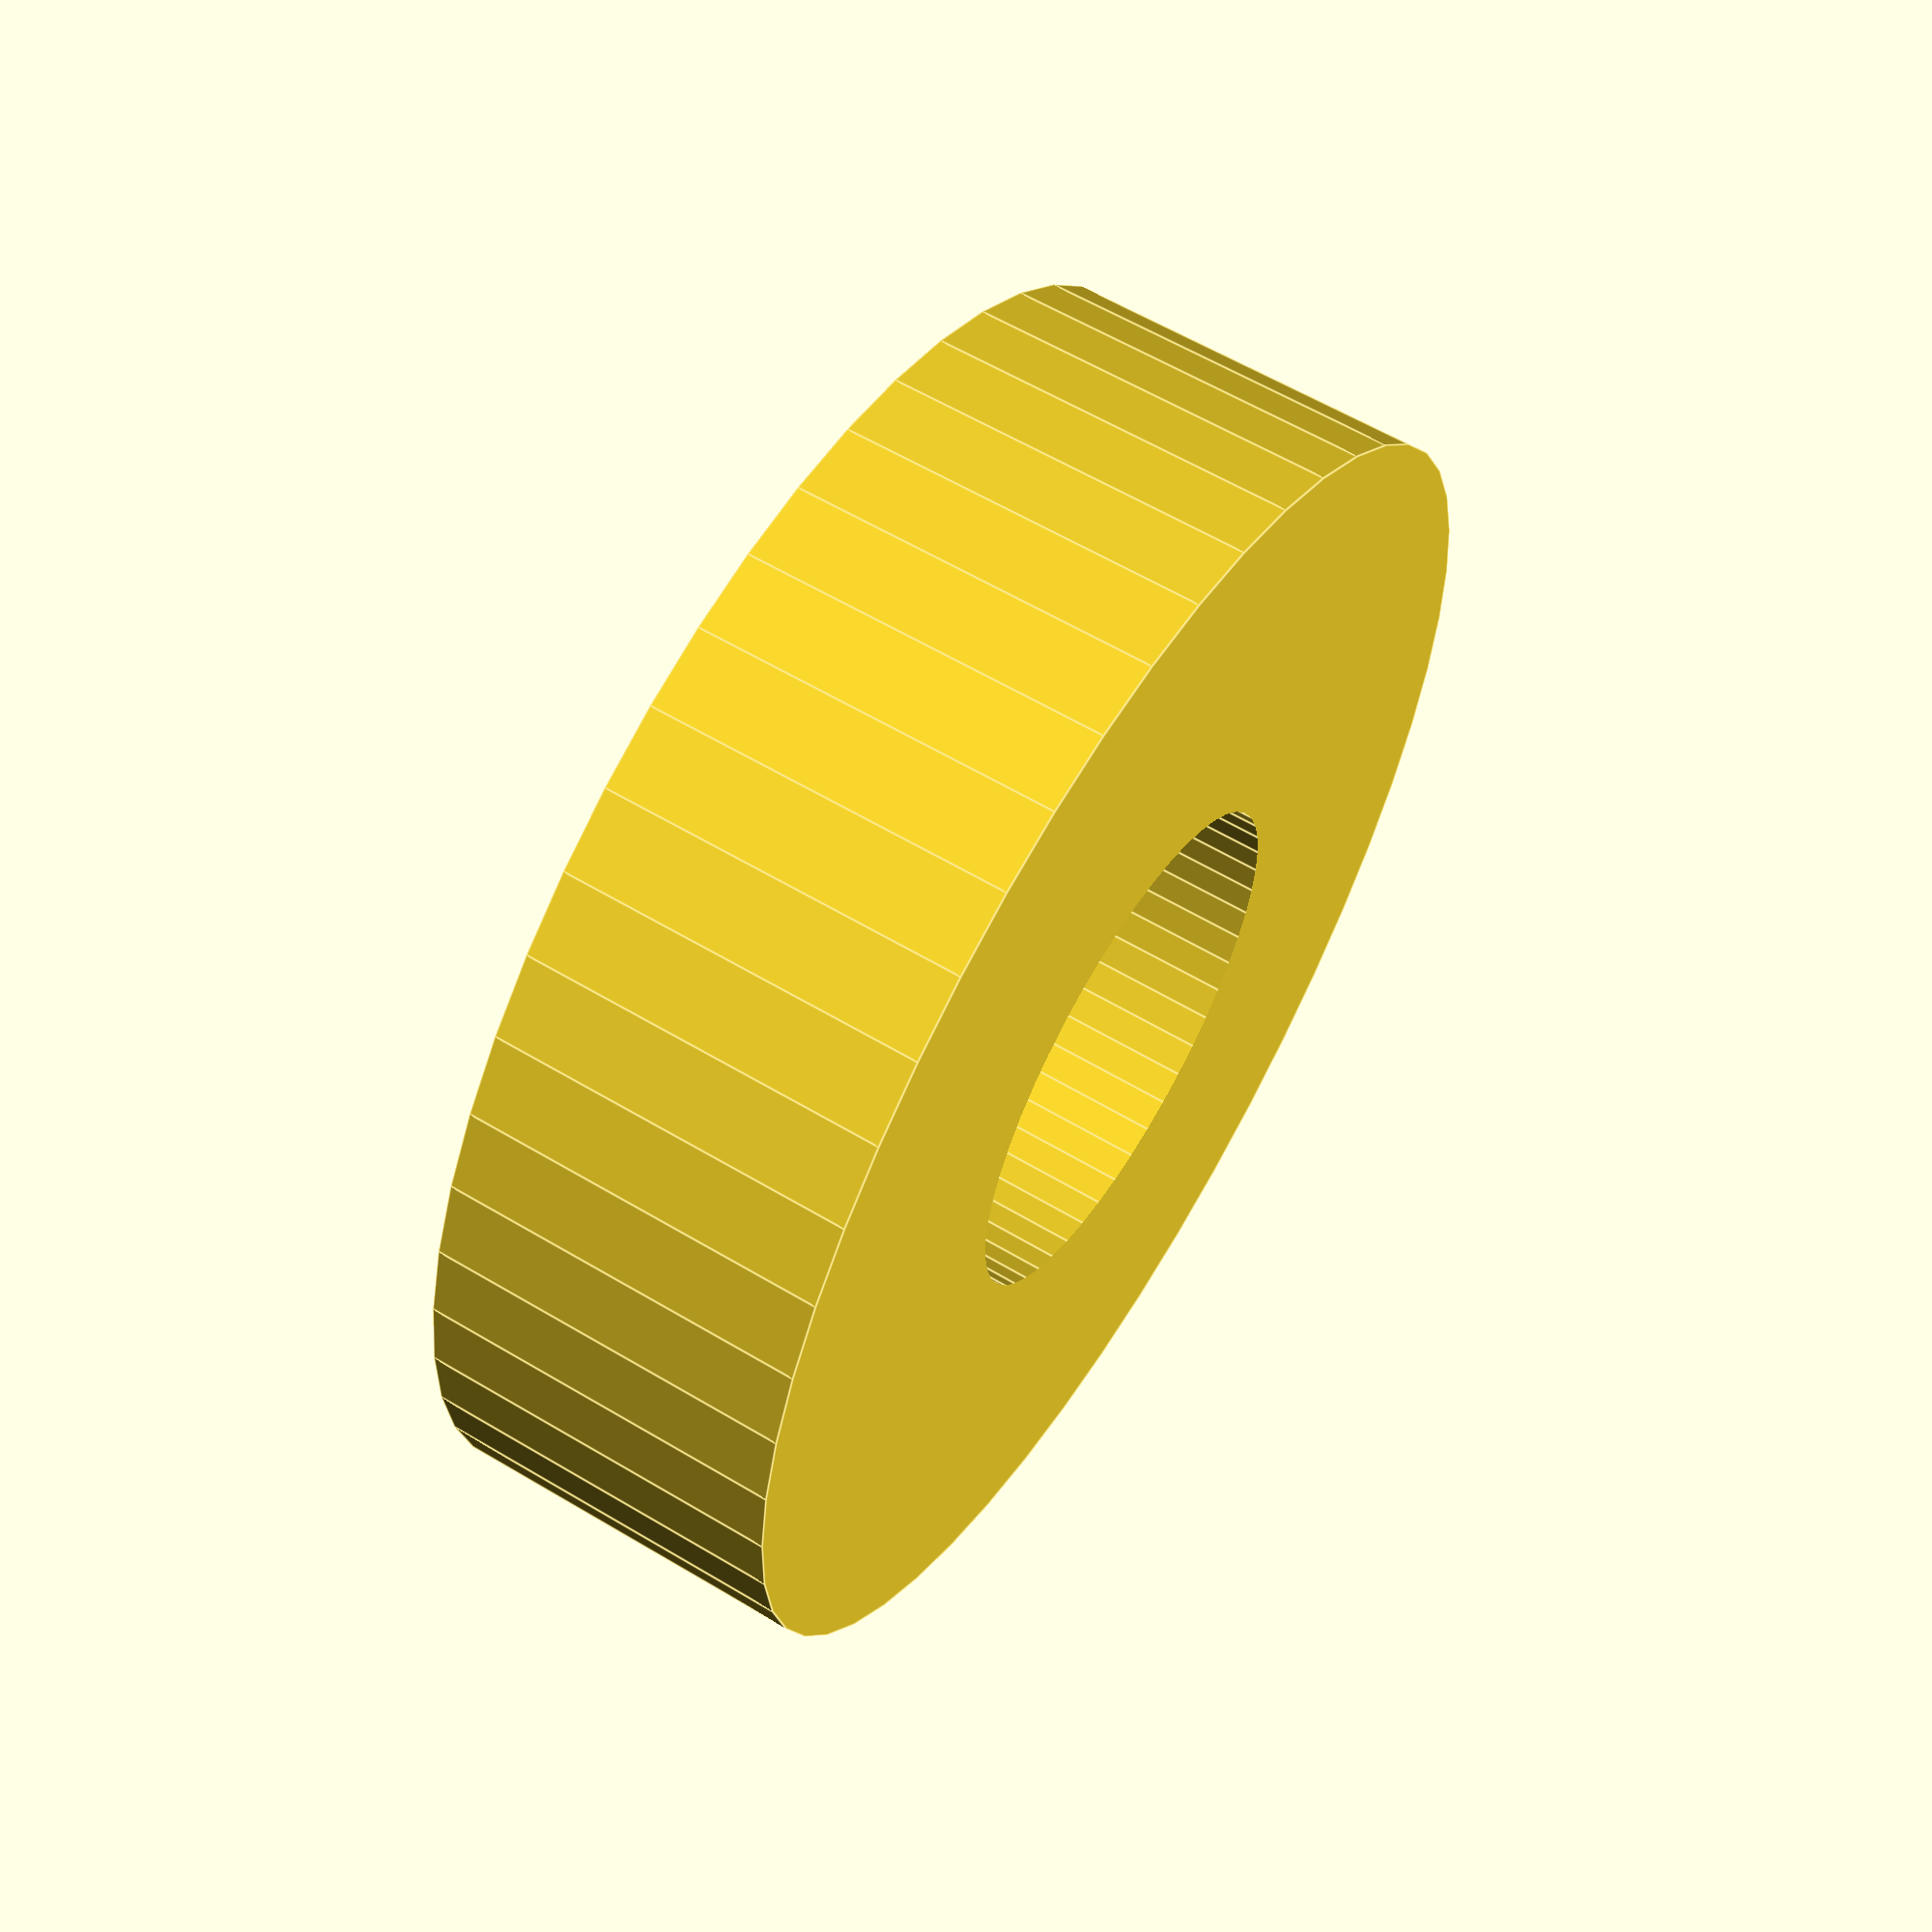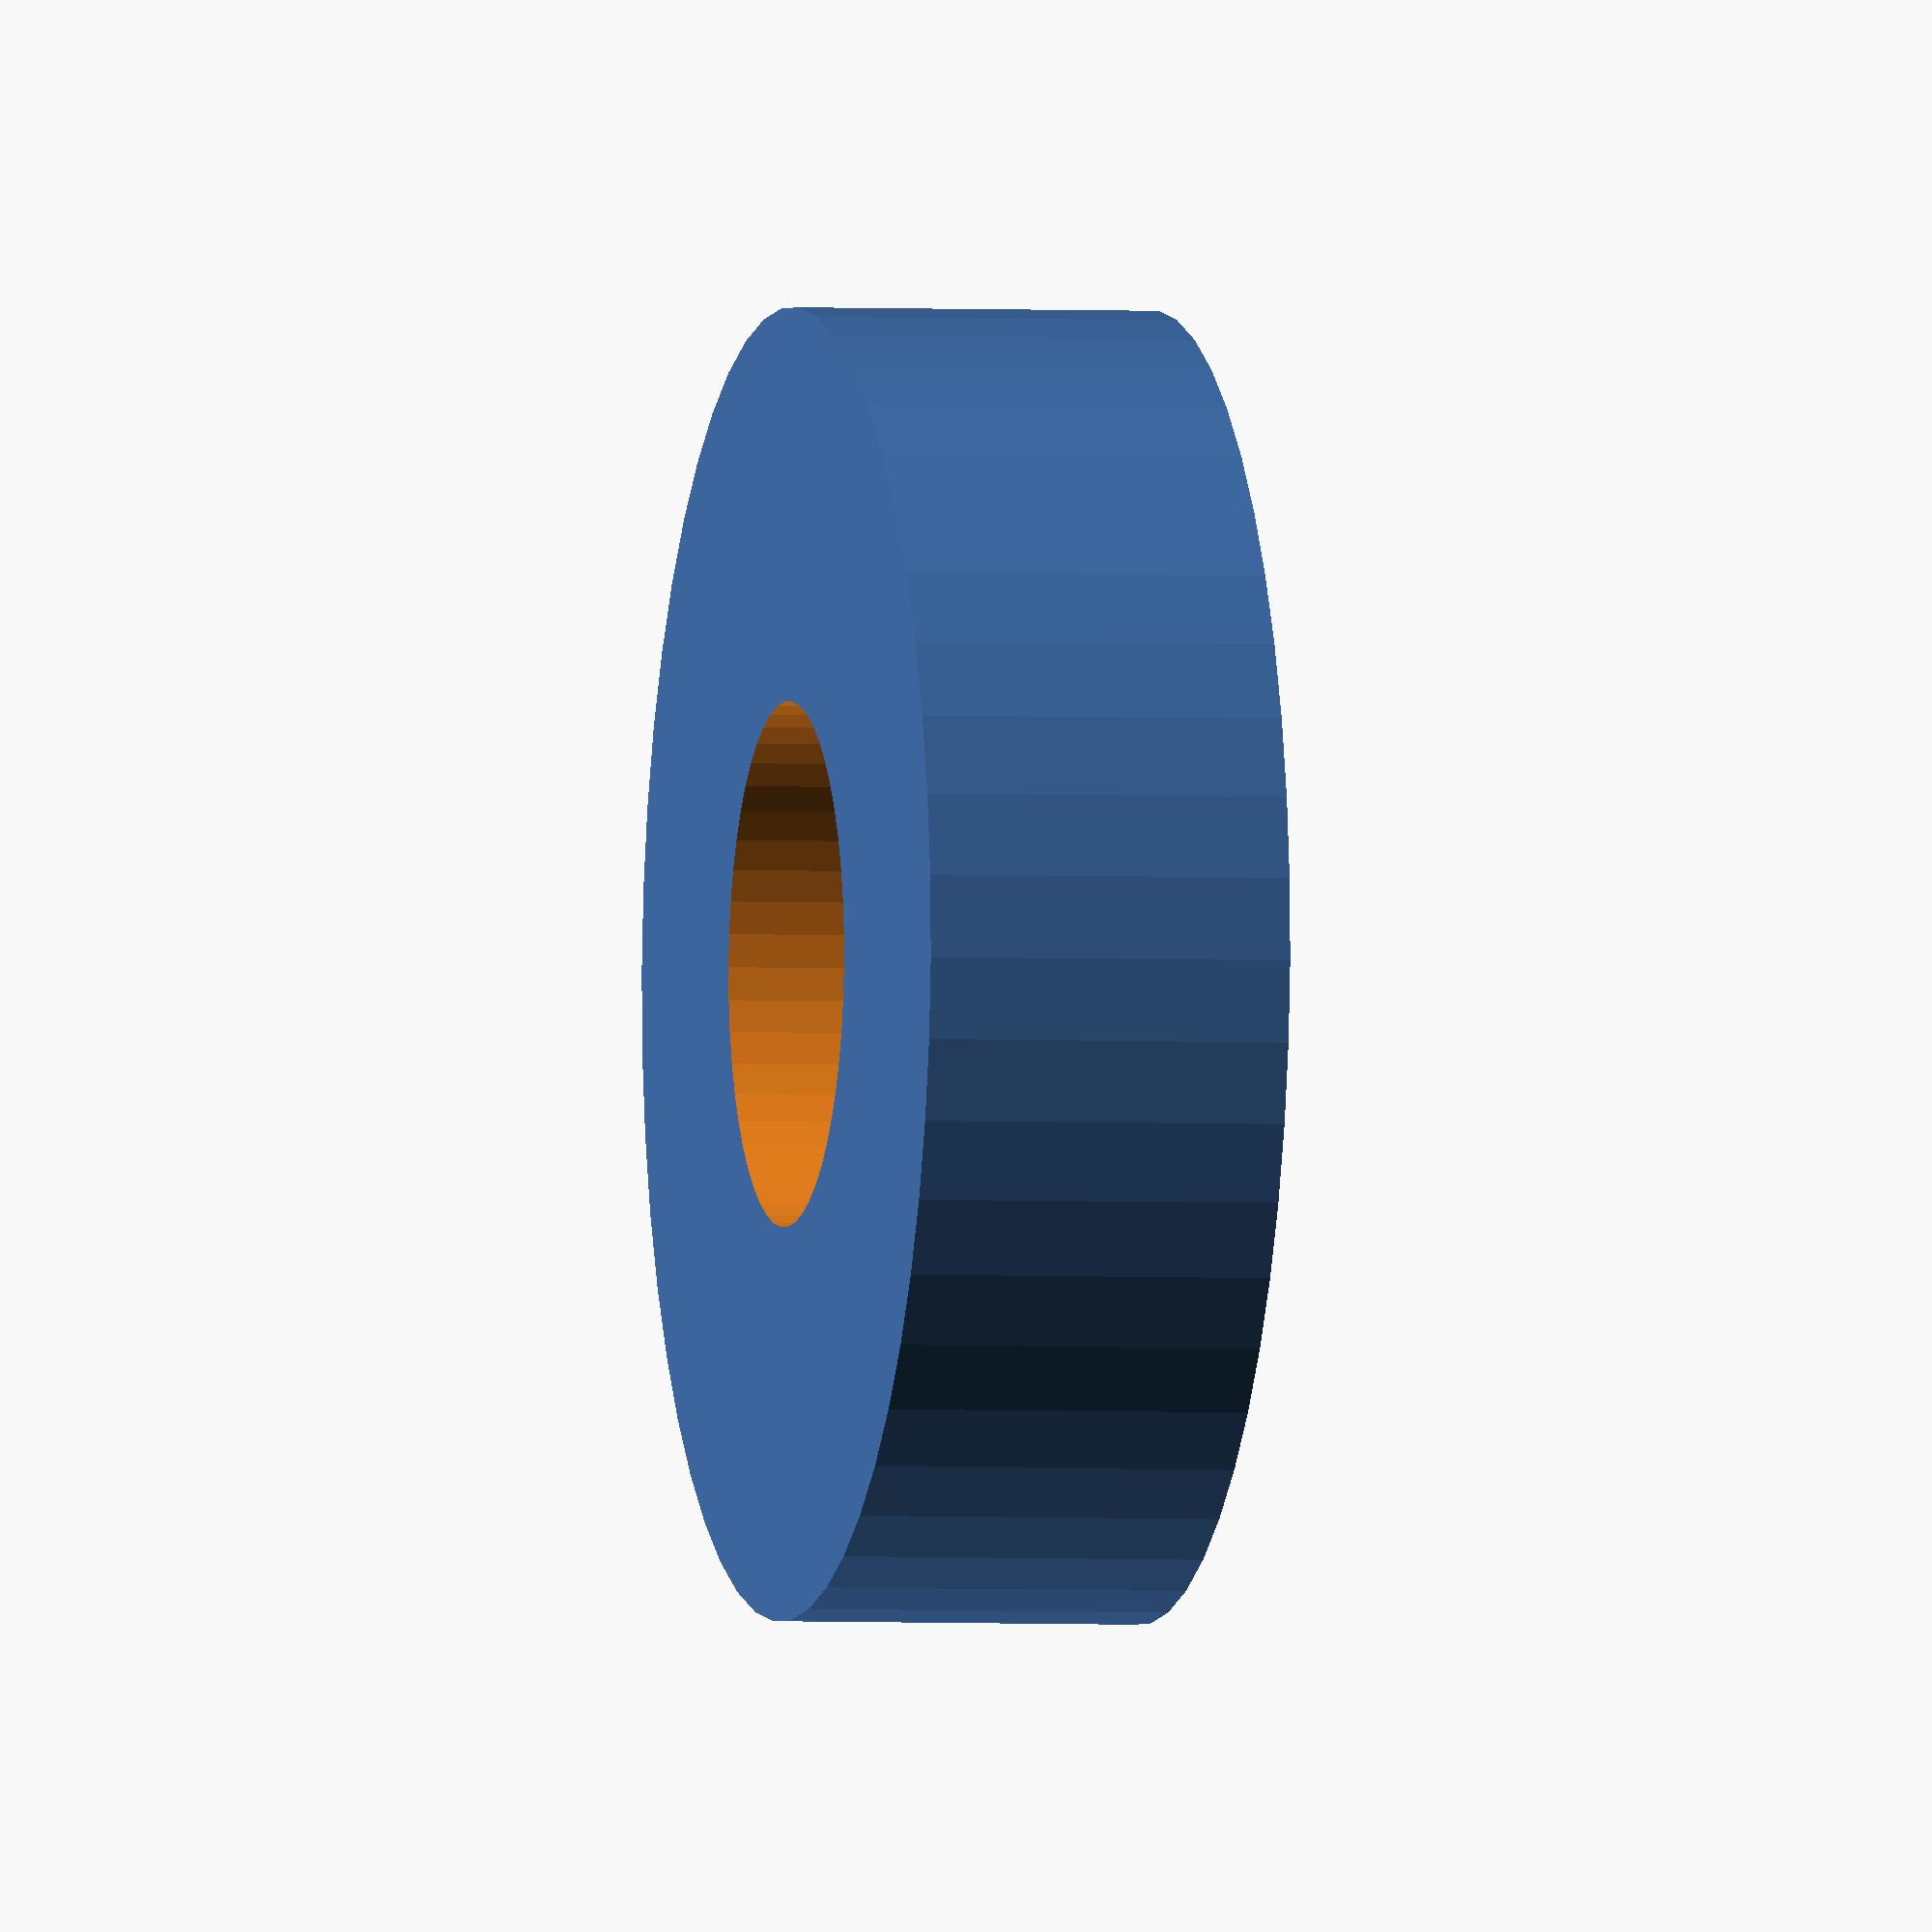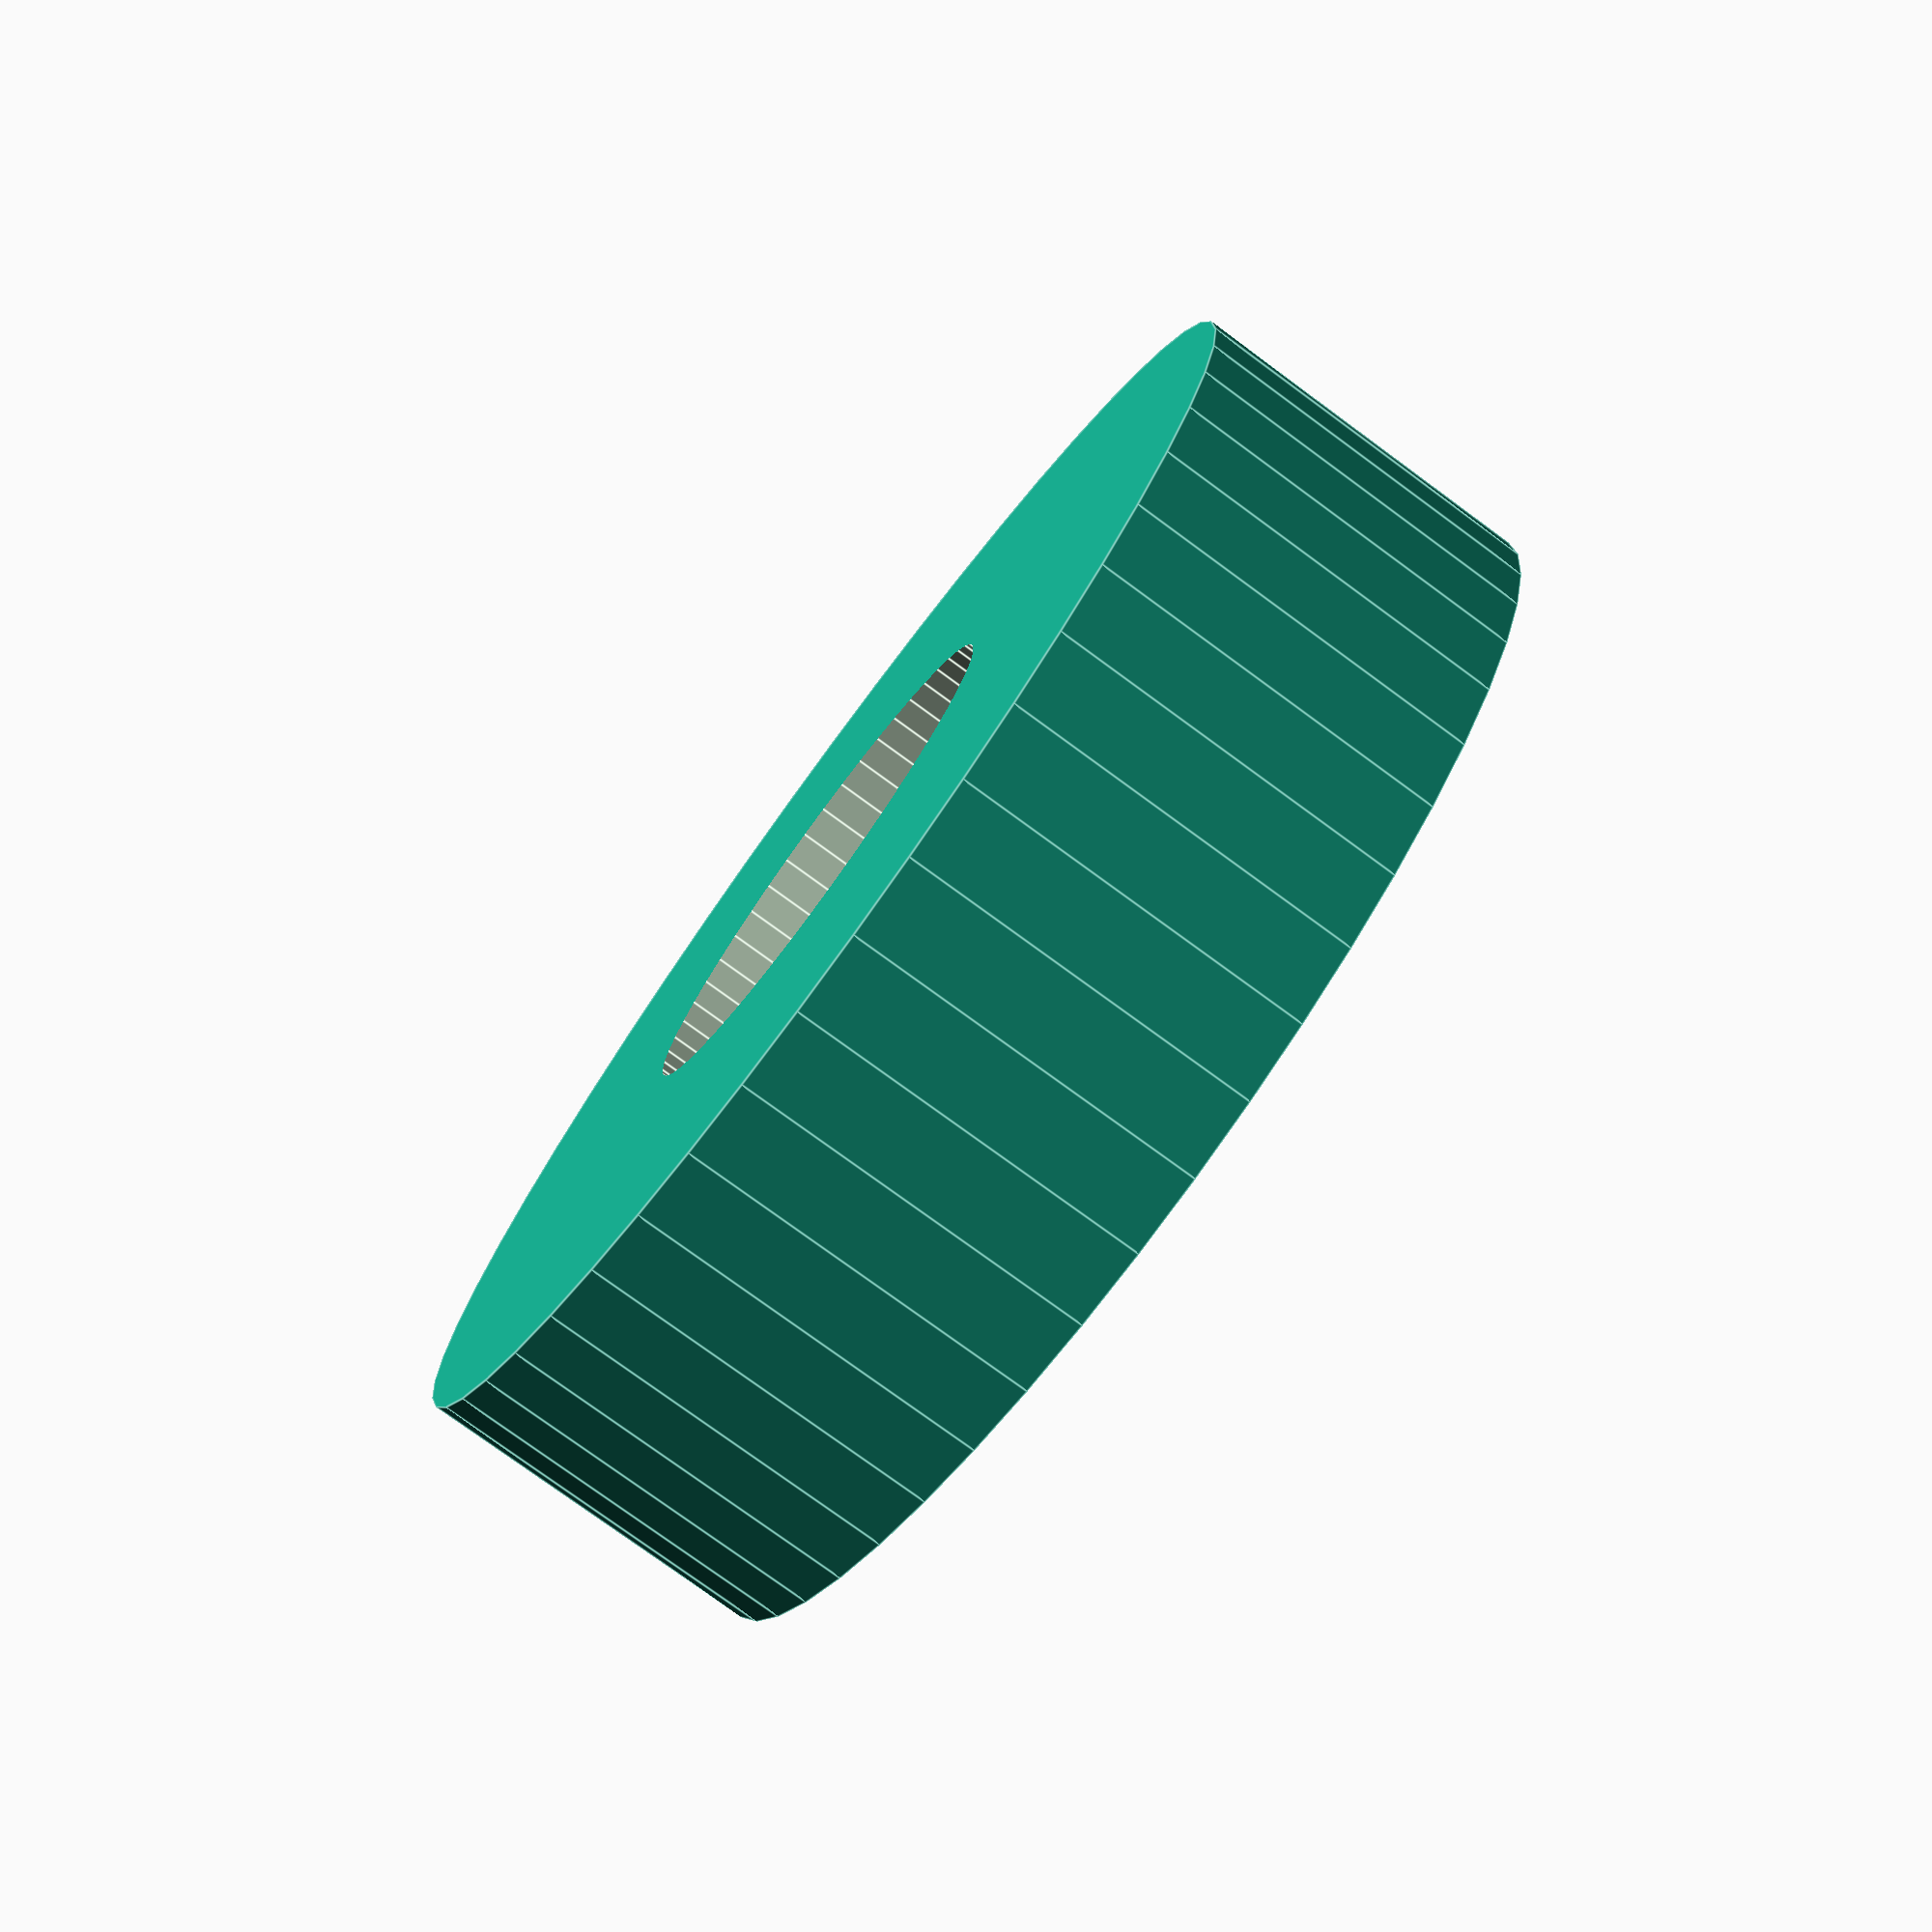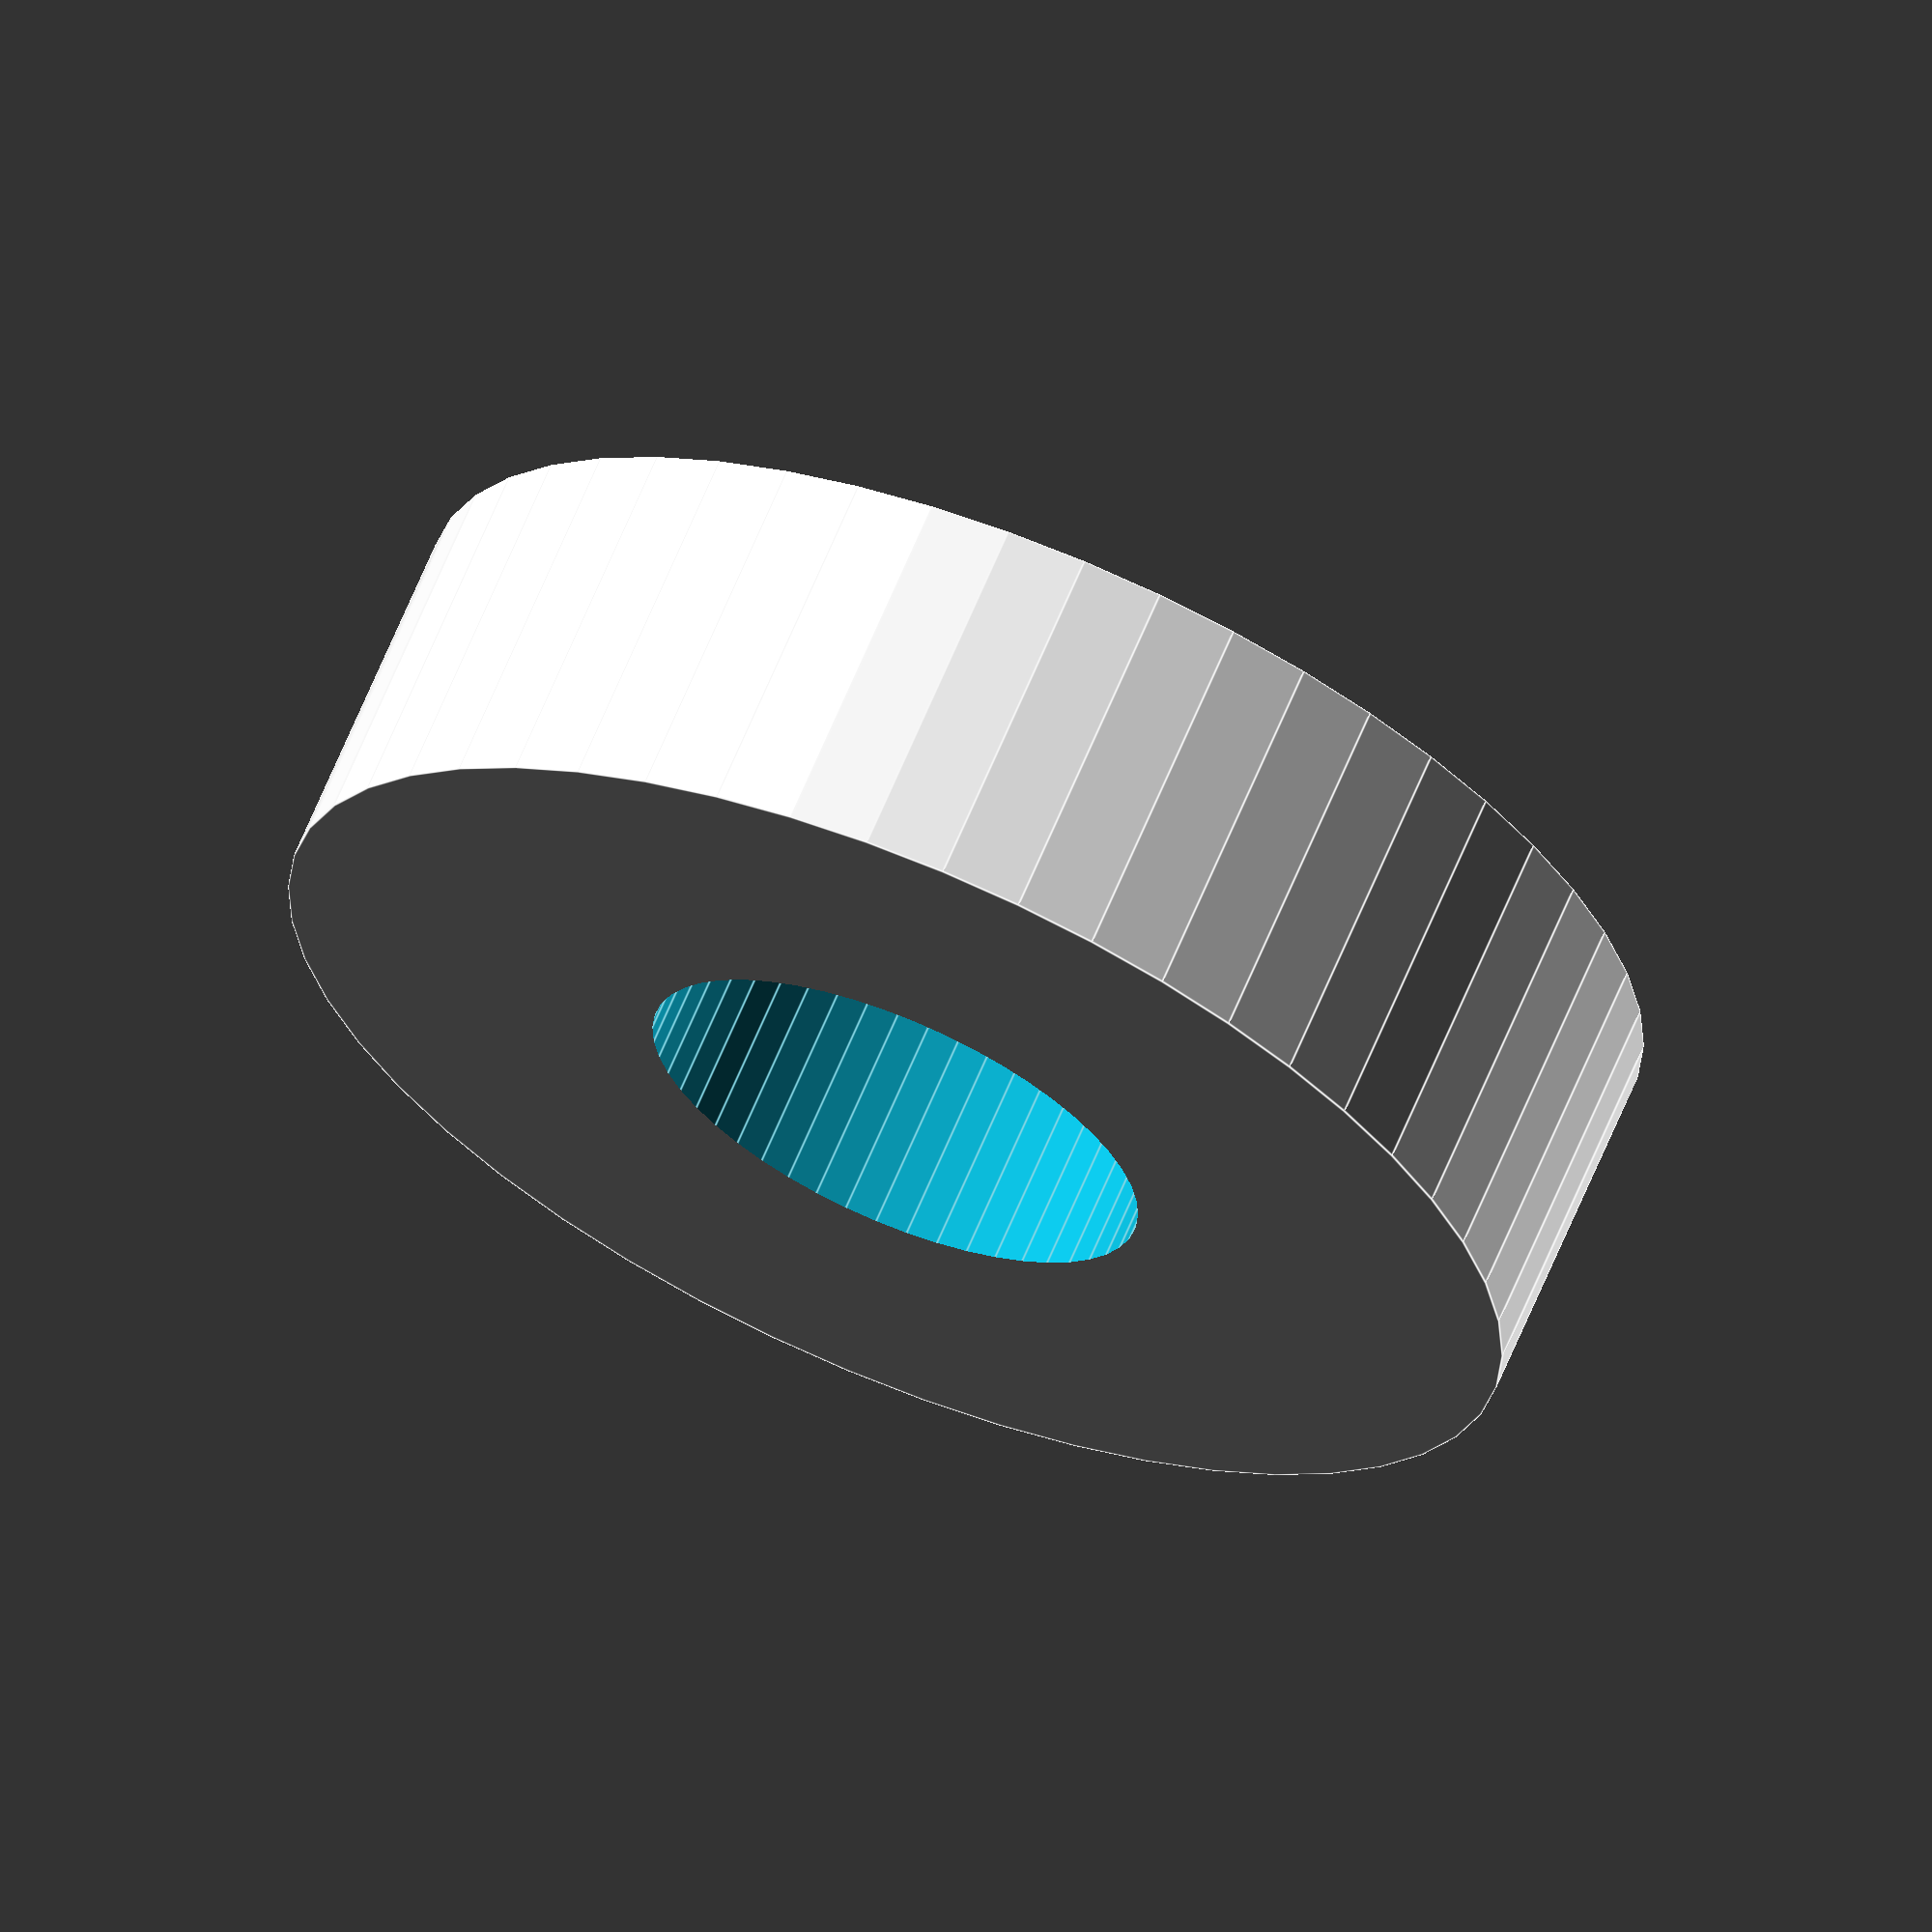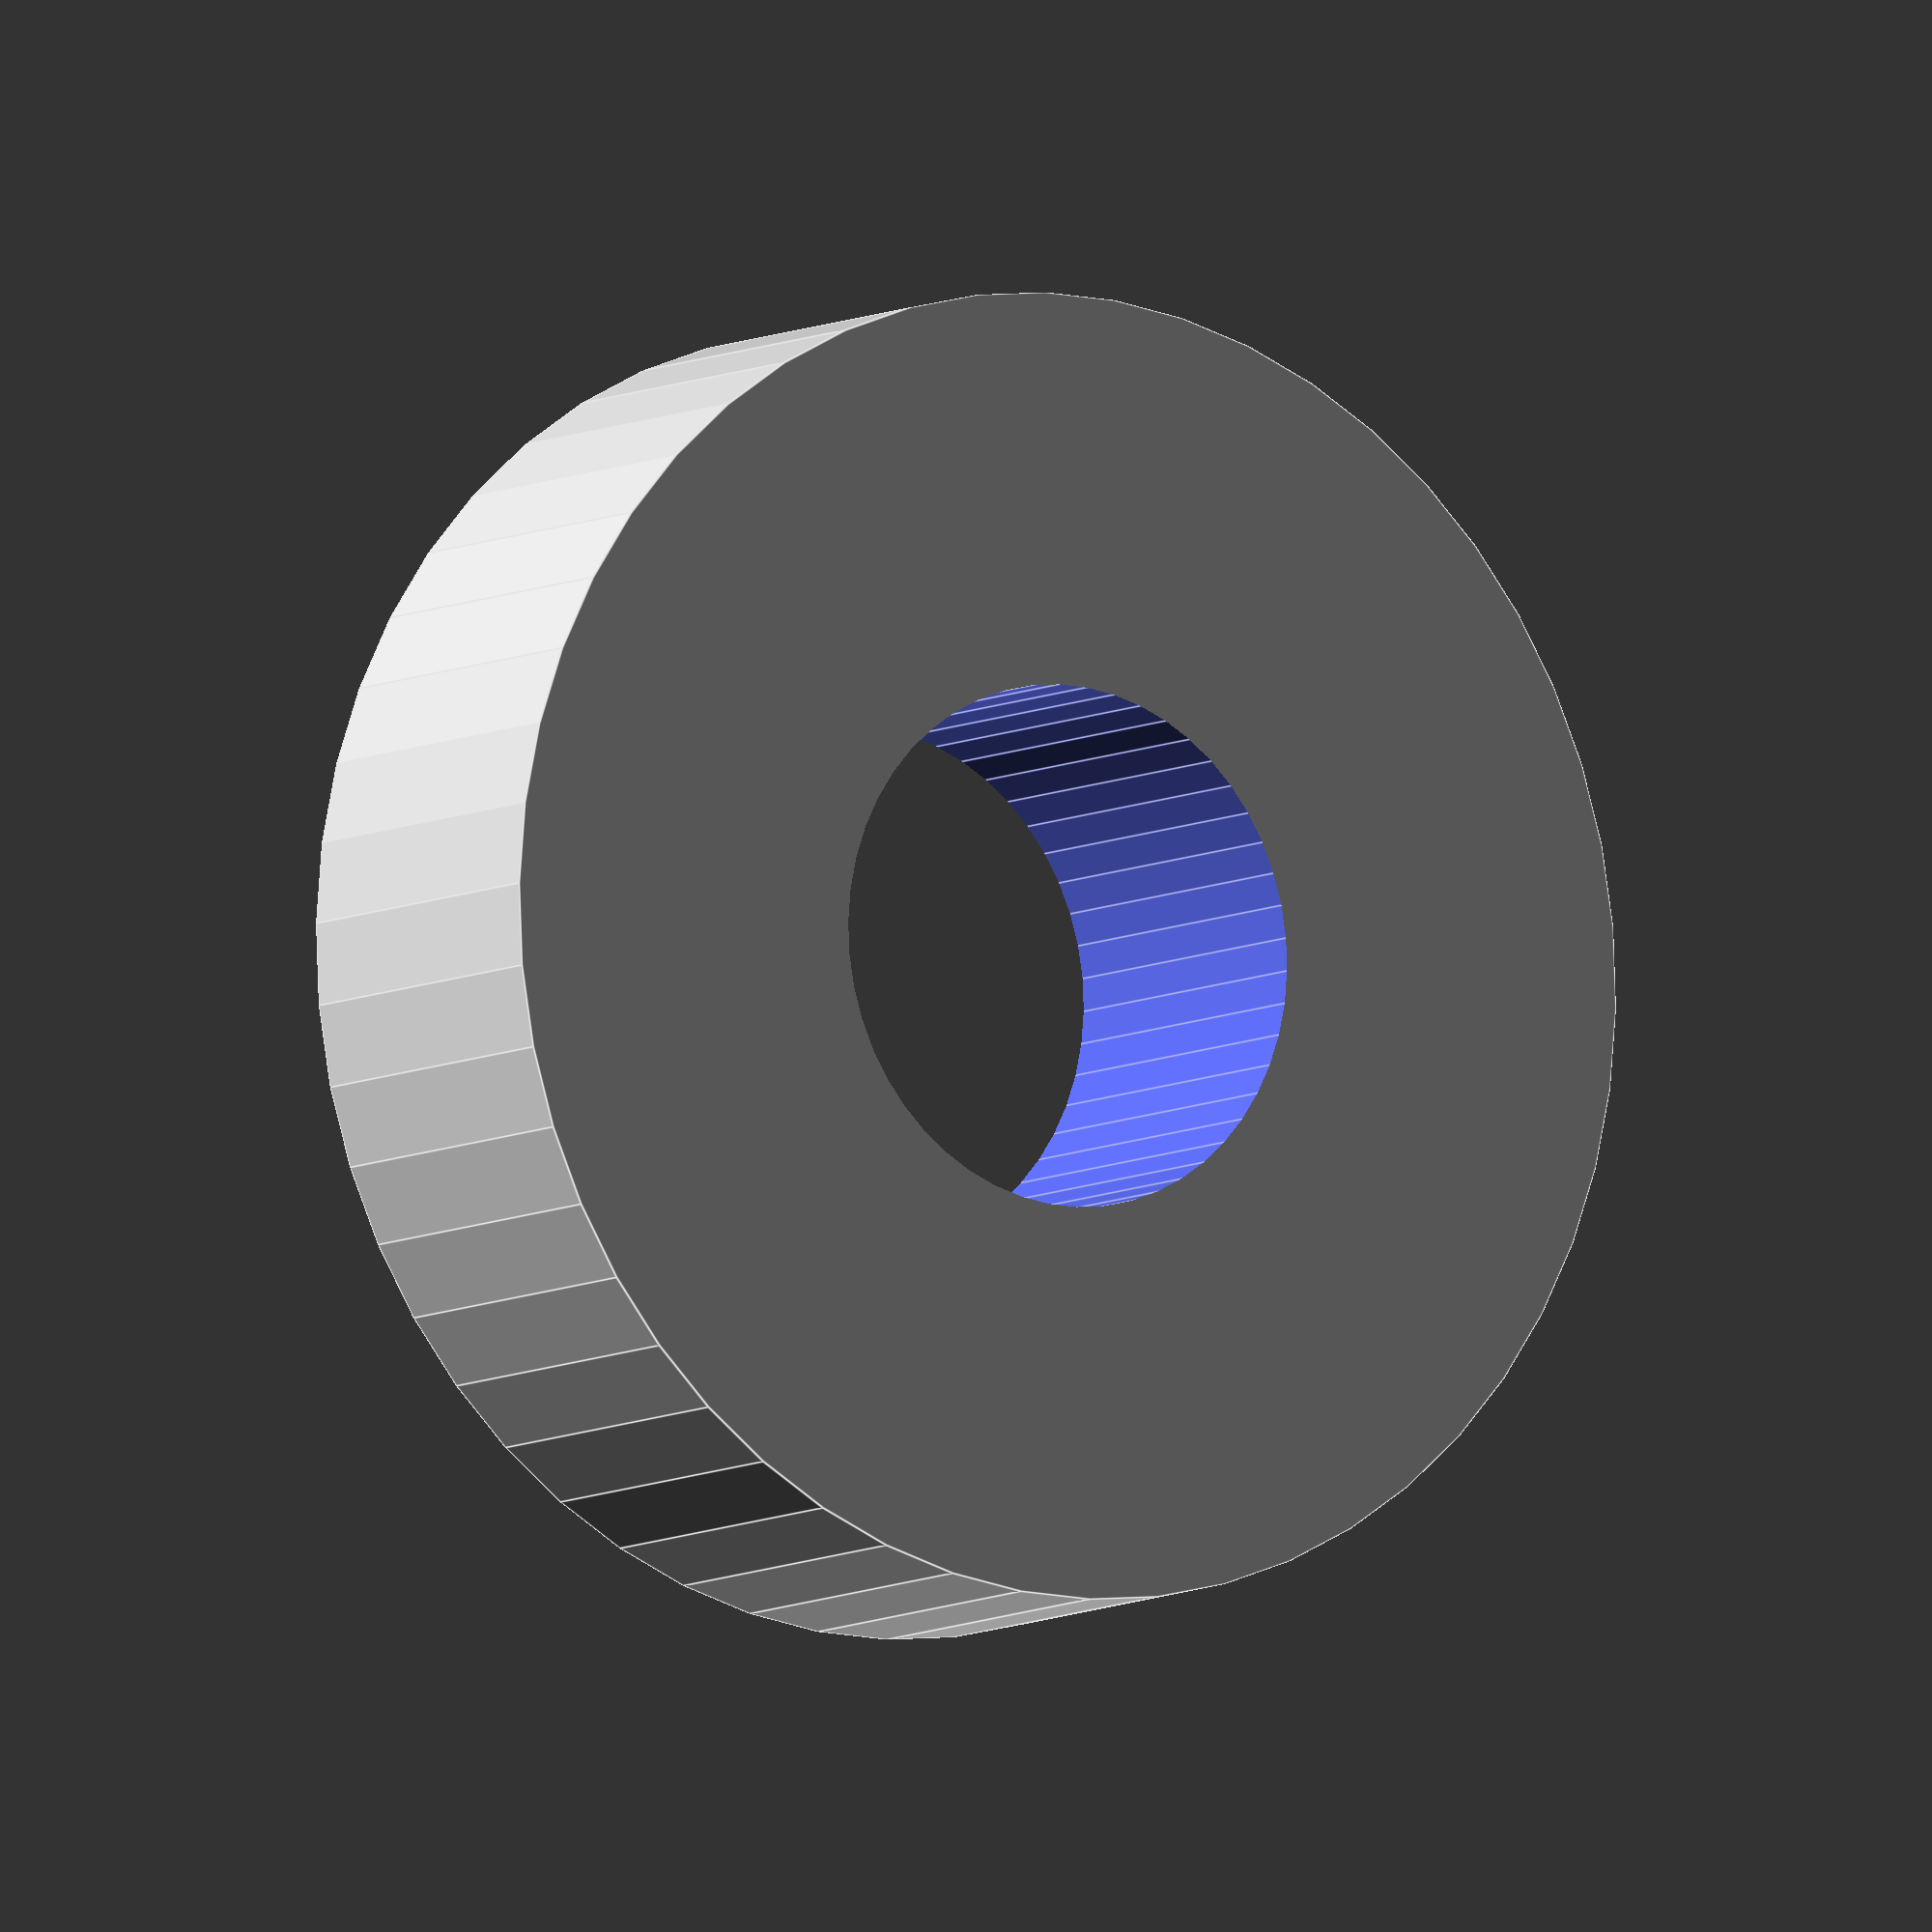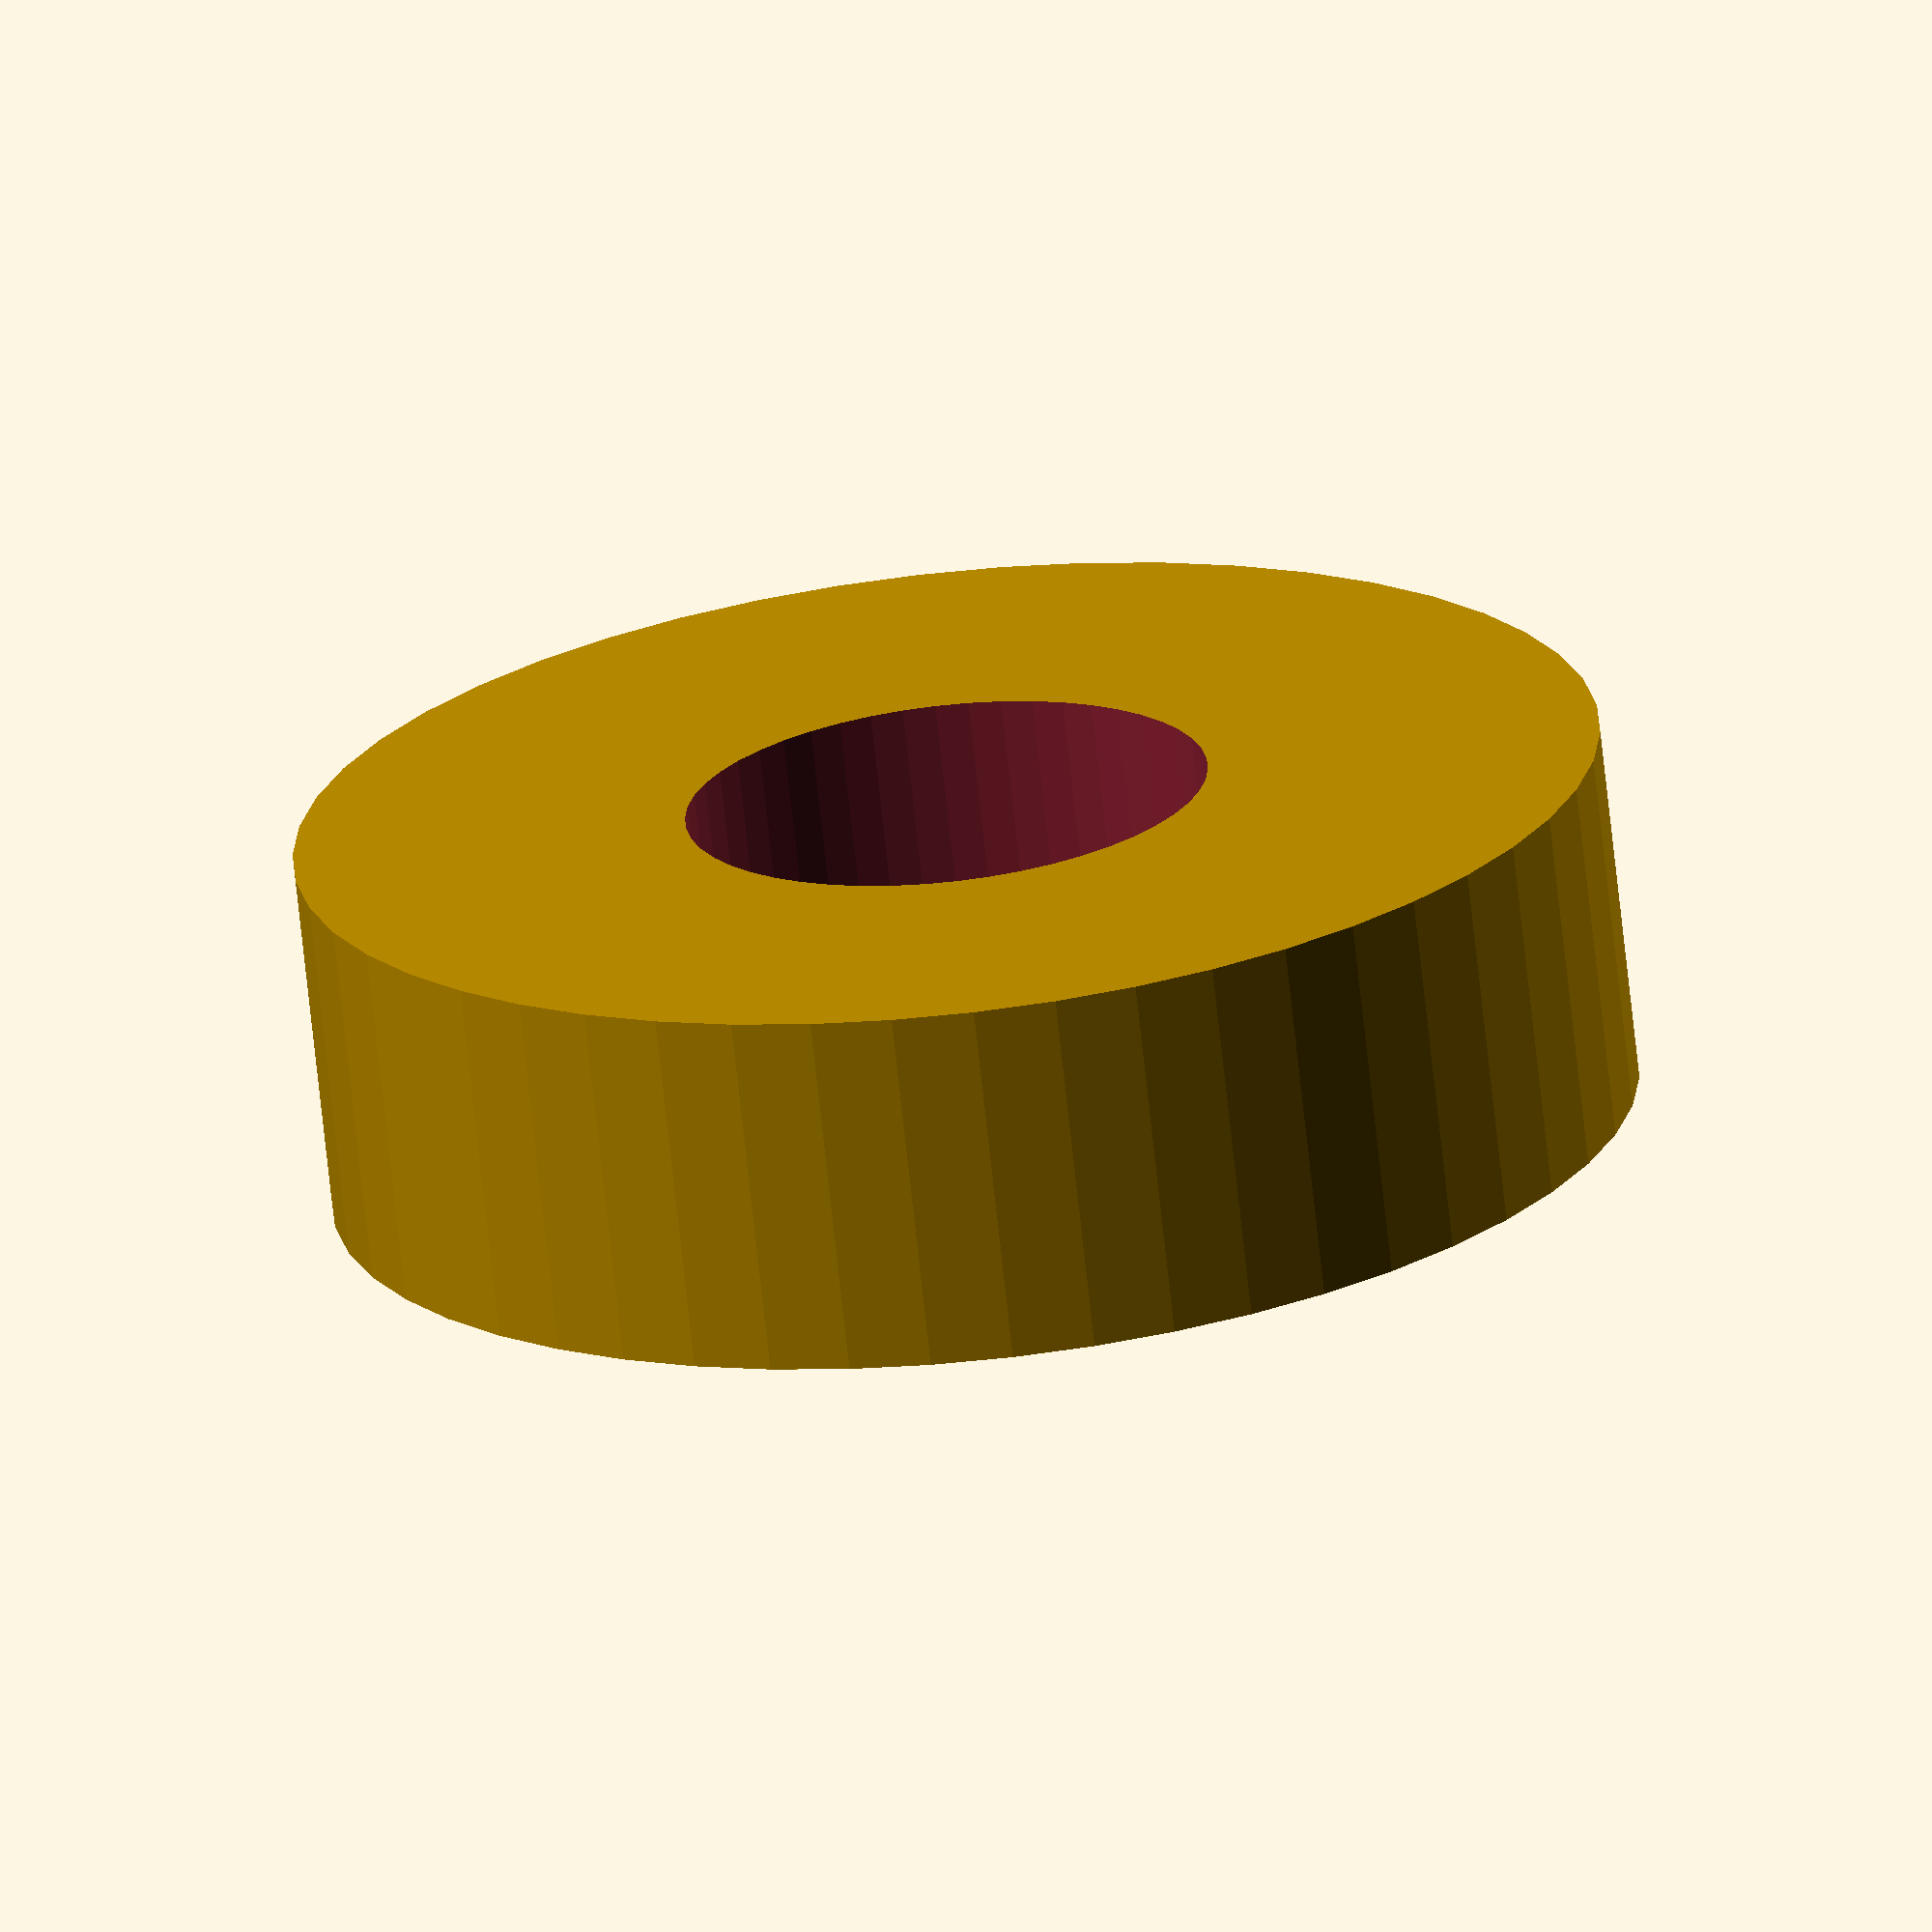
<openscad>
$fn = 50;


difference() {
	union() {
		translate(v = [0, 0, -3.5000000000]) {
			cylinder(h = 7, r = 12.5000000000);
		}
	}
	union() {
		translate(v = [0, 0, -100.0000000000]) {
			cylinder(h = 200, r = 5);
		}
	}
}
</openscad>
<views>
elev=120.8 azim=233.0 roll=58.3 proj=p view=edges
elev=2.5 azim=181.8 roll=77.3 proj=o view=solid
elev=76.9 azim=356.8 roll=233.7 proj=p view=edges
elev=294.1 azim=308.7 roll=202.6 proj=o view=edges
elev=187.6 azim=289.3 roll=213.5 proj=o view=edges
elev=250.3 azim=238.8 roll=173.9 proj=o view=solid
</views>
